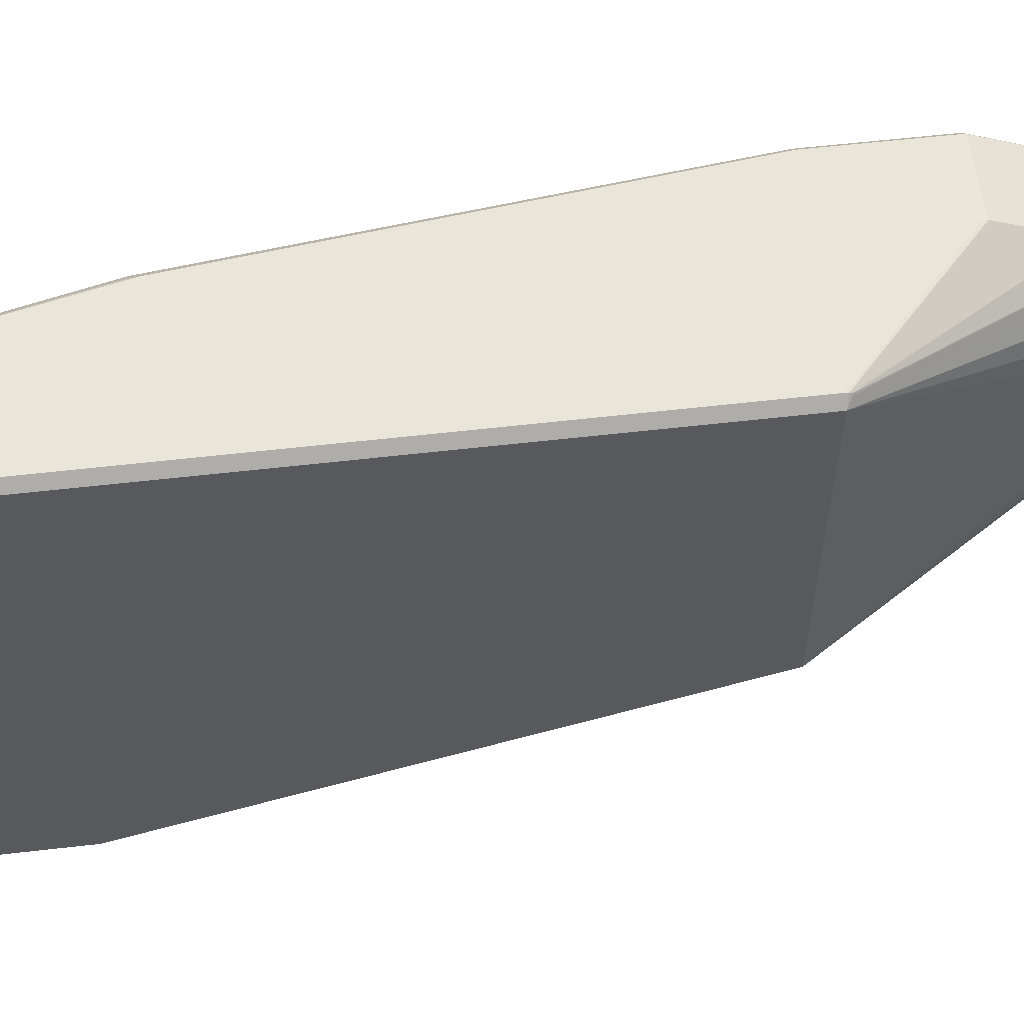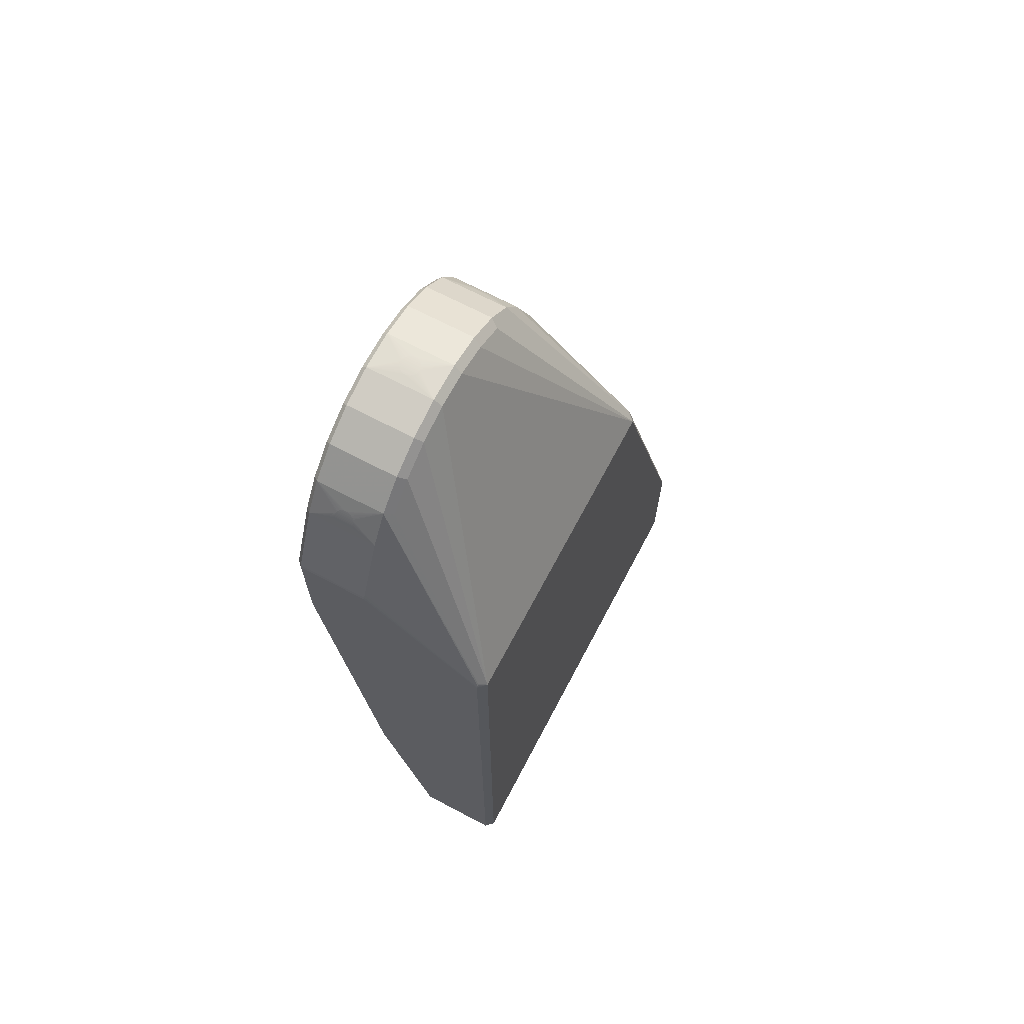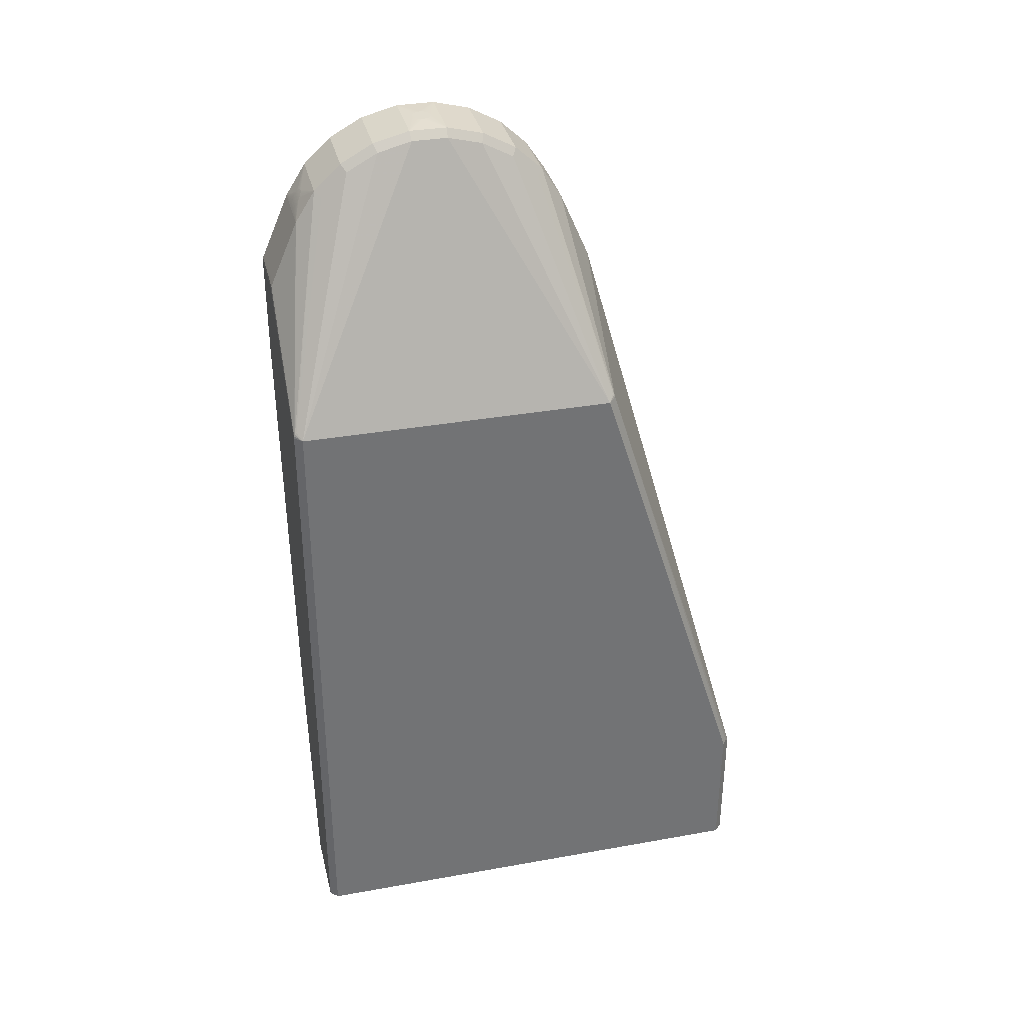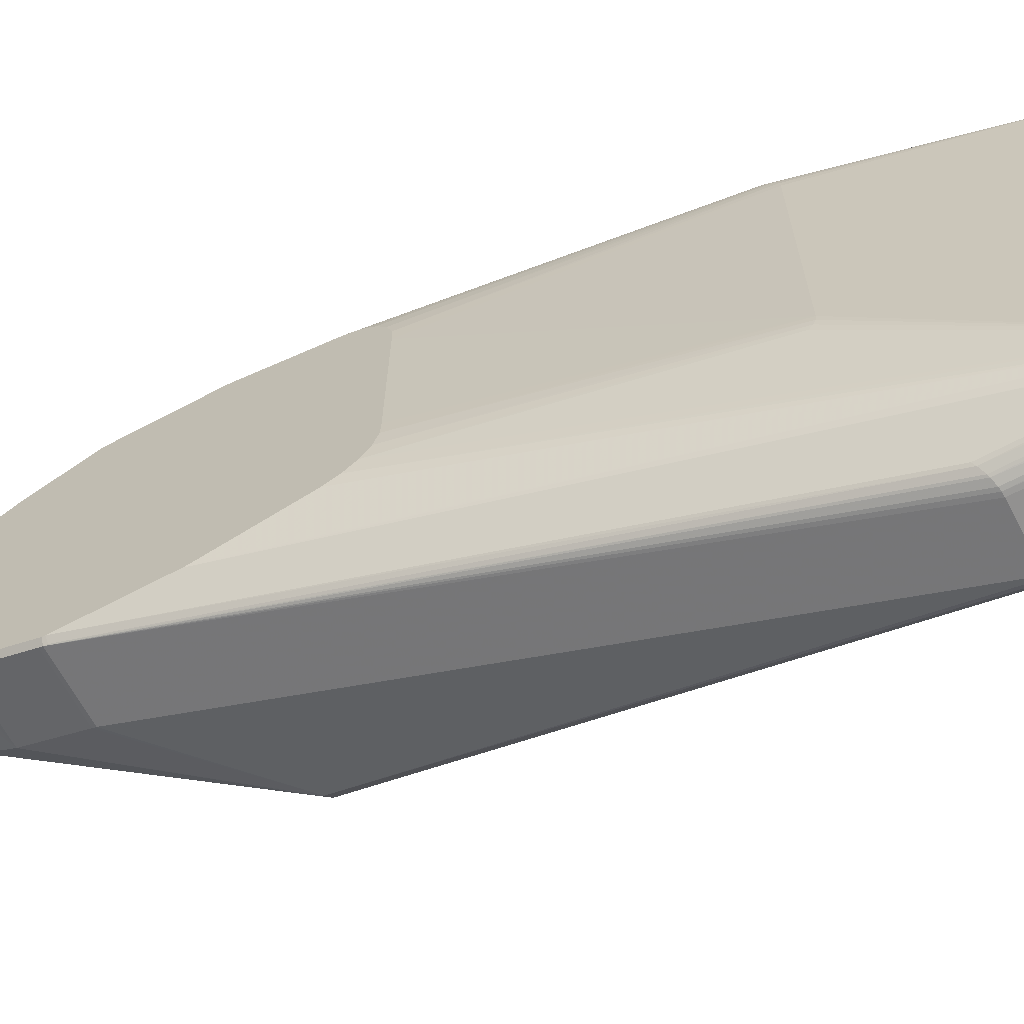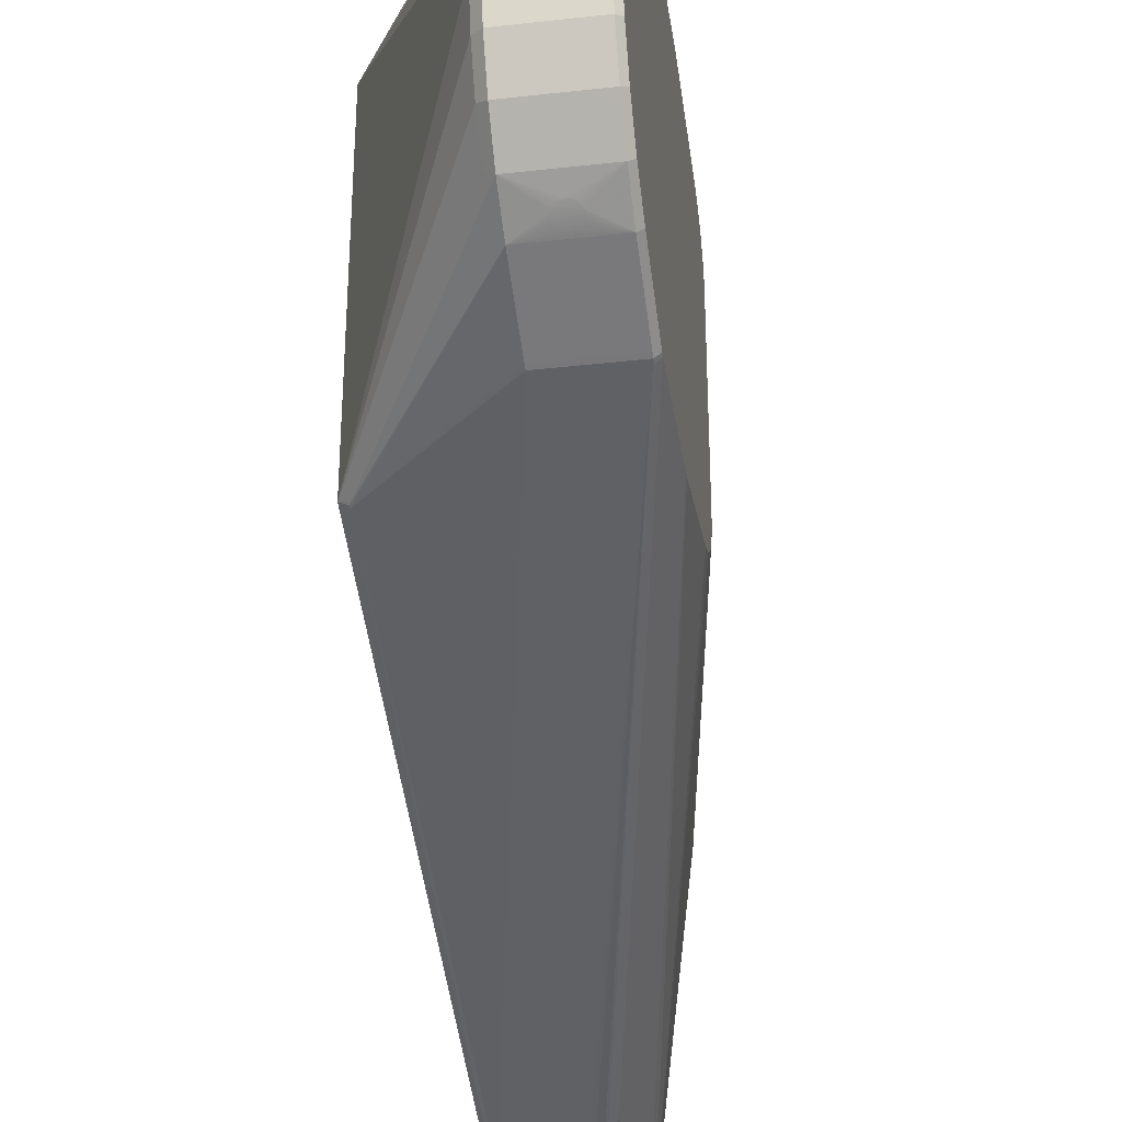
<metadata>
{"format":"obj","ext":"obj","renderer":"f3d","projection":"perspective","resolution":1024,"background":"white","views":[{"elev":58.4,"azim":-96.8,"up":"+Y"},{"elev":68.3,"azim":-152.2,"up":"+Z"},{"elev":34.5,"azim":-103.5,"up":"+Z"},{"elev":-66.1,"azim":118.0,"up":"+Y"},{"elev":-35.0,"azim":8.5,"up":"+Y"}]}
</metadata>
<code>
v 0.007 -0.0205 -0.03971
v 0.007 -0.0103 -0.007357
v 0.007 0.0103 -0.007357
v 0.00725 -0.02075 -0.0396
v 0.0075 -0.021 -0.03985
v 0.0075 -0.01078 -0.007211
v 0.0075 -0.01071 -0.007078
v 0.0075 -0.01062 -0.006969
v 0.0075 0.01062 -0.006969
v 0.0075 0.01071 -0.007078
v 0.0075 0.01078 -0.007211
v 0.0075 0.0108 -0.007357
v 0.007646 -0.021 -0.03971
v 0.01135 -0.021 -0.03971
v 0.01162 -0.02098 -0.03969
v 0.01184 -0.02094 -0.03966
v 0.01196 -0.02089 -0.03963
v 0.01226 -0.02078 -0.03954
v 0.0124 -0.0207 -0.03948
v 0.01276 -0.02041 -0.03927
v 0.01277 -0.02041 -0.03927
v 0.01293 -0.02023 -0.03913
v 0.01455 -0.007158 0.005937
v 0.01455 -0.00546 0.007529
v 0.01455 -0.003419 0.008649
v 0.01455 -0.001164 0.009227
v 0.01455 0.001164 0.009227
v 0.01455 0.003419 0.008649
v 0.01455 0.00546 0.007529
v 0.01455 0.007158 0.005937
v 0.01505 -0.01076 -0.0001982
v 0.01505 -0.01066 4.825e-05
v 0.01505 -0.008861 0.004187
v 0.01505 -0.007543 0.006256
v 0.01505 -0.005753 0.007934
v 0.01505 -0.003603 0.009114
v 0.01505 -0.001227 0.009723
v 0.01505 0.001227 0.009723
v 0.01505 0.003603 0.009114
v 0.01505 0.005753 0.007934
v 0.01505 0.007543 0.006256
v 0.01505 0.008861 0.004187
v 0.01505 0.01066 4.825e-05
v 0.01505 0.01076 -0.0001982
v 0.01505 0.0108 -0.0004638
v 0.01625 0.0107 -0.03471
v 0.01625 0.0108 -0.03409
v 0.01663 -0.008487 0.0049
v 0.01663 0 0.0098
v 0.01663 0.008487 0.0049
v 0.01663 -0.008535 0.004815
v 0.01663 -9.743e-05 0.0098
v 0.01663 0.008438 0.004984
v 0.01663 -0.008438 0.004985
v 0.01663 9.805e-05 0.0098
v 0.01663 0.008536 0.004815
v 0.01666 -0.008582 0.004732
v 0.01666 -0.008389 0.005066
v 0.01666 -0.0001931 0.009798
v 0.01666 0.0001931 0.009798
v 0.01666 0.008389 0.005066
v 0.01666 0.008582 0.004732
v 0.01669 -0.008625 0.004653
v 0.01669 -0.0002834 0.009796
v 0.01669 0.008342 0.005143
v 0.01669 -0.008342 0.005144
v 0.01669 0.0002839 0.009796
v 0.01669 0.008625 0.004652
v 0.01674 -0.008665 0.004578
v 0.01674 -0.008297 0.005215
v 0.01674 -0.0003674 0.009793
v 0.01674 0.0003674 0.009793
v 0.01674 0.008297 0.005215
v 0.01674 0.008665 0.004578
v 0.01675 -0.009861 -0.03516
v 0.01675 -0.00955 -0.03539
v 0.01675 -0.009188 -0.03554
v 0.01675 -0.0088 -0.03559
v 0.01675 0.0088 -0.03559
v 0.01675 0.009264 -0.03552
v 0.01675 0.009682 -0.03531
v 0.01675 0.01001 -0.03498
v 0.01675 0.01023 -0.03456
v 0.01675 0.0103 -0.03409
v 0.01688 -0.008729 0.004456
v 0.01688 -0.008223 0.005331
v 0.01688 -0.0005056 0.009787
v 0.01688 0.0005056 0.009787
v 0.01688 0.008223 0.005331
v 0.01688 0.008729 0.004456
v 0.01697 -0.008752 0.00441
v 0.01697 -0.0005568 0.009784
v 0.01697 0.008195 0.005374
v 0.01697 -0.008195 0.005374
v 0.01697 0.0005568 0.009784
v 0.01697 0.008752 0.00441
v 0.01706 -0.008769 0.004376
v 0.01706 -0.008174 0.005406
v 0.01706 -0.0005944 0.009782
v 0.01706 0.0005944 0.009782
v 0.01706 0.008174 0.005406
v 0.01706 0.008769 0.004376
v 0.01715 -0.008162 0.005425
v 0.01715 0.0006172 0.009781
v 0.01715 0.008779 0.004356
v 0.01715 -0.008779 0.004356
v 0.01715 -0.0006173 0.009781
v 0.01715 0.008162 0.005425
v 0.01725 -0.008782 0.004349
v 0.01725 -0.008157 0.005431
v 0.01725 -0.000625 0.00978
v 0.01725 0.000625 0.00978
v 0.01725 0.008157 0.005431
v 0.01725 0.008782 0.004349
v 0.01735 -0.008162 0.005425
v 0.01735 0.0006173 0.009781
v 0.01735 0.008779 0.004356
v 0.01735 -0.008779 0.004356
v 0.01735 -0.0006172 0.009781
v 0.01735 0.008162 0.005425
v 0.01744 -0.008769 0.004376
v 0.01744 -0.008174 0.005406
v 0.01744 -0.0005944 0.009782
v 0.01744 0.0005944 0.009782
v 0.01744 0.008174 0.005406
v 0.01744 0.008769 0.004376
v 0.01753 -0.008752 0.00441
v 0.01753 -0.0005568 0.009784
v 0.01753 0.008195 0.005374
v 0.01753 -0.008195 0.005374
v 0.01753 0.0005568 0.009784
v 0.01753 0.008752 0.00441
v 0.01762 -0.008729 0.004456
v 0.01762 -0.008223 0.005331
v 0.01762 -0.0005056 0.009787
v 0.01762 0.0005056 0.009787
v 0.01762 0.008223 0.005331
v 0.01762 0.008729 0.004456
v 0.01776 -0.008665 0.004578
v 0.01776 -0.008297 0.005215
v 0.01776 -0.0003674 0.009793
v 0.01776 0.0003674 0.009793
v 0.01776 0.008297 0.005215
v 0.01776 0.008665 0.004578
v 0.01781 -0.008625 0.004652
v 0.01781 -0.0002839 0.009796
v 0.01781 0.008342 0.005144
v 0.01781 -0.008342 0.005143
v 0.01781 0.0002834 0.009796
v 0.01781 0.008625 0.004653
v 0.01784 -0.008582 0.004732
v 0.01784 -0.008389 0.005066
v 0.01784 -0.0001931 0.009798
v 0.01784 0.0001931 0.009798
v 0.01784 0.008389 0.005066
v 0.01784 0.008582 0.004732
v 0.01787 -0.008536 0.004815
v 0.01787 -9.805e-05 0.0098
v 0.01787 0.008438 0.004985
v 0.01787 -0.008438 0.004984
v 0.01787 9.743e-05 0.0098
v 0.01787 0.008535 0.004815
v 0.01787 -0.008487 0.0049
v 0.01787 0 0.0098
v 0.01787 0.008487 0.0049
v 0.01945 -0.0108 -0.0004638
v 0.01945 -0.01076 -0.0001982
v 0.01945 -0.01066 4.825e-05
v 0.01945 -0.008861 0.004187
v 0.01945 -0.007543 0.006256
v 0.01945 -0.005753 0.007934
v 0.01945 -0.003603 0.009114
v 0.01945 -0.001227 0.009723
v 0.01945 0.001227 0.009723
v 0.01945 0.003603 0.009114
v 0.01945 0.005753 0.007934
v 0.01945 0.007543 0.006256
v 0.01945 0.008861 0.004187
v 0.01945 0.01066 4.825e-05
v 0.01945 0.01076 -0.0001982
v 0.01945 0.01077 -0.007584
v 0.01945 0.0108 -0.00722
v 0.01945 0.0108 -0.0004638
v 0.01975 -0.0105 -0.00722
v 0.01975 -0.0105 -0.0004638
v 0.01975 -0.01047 -0.0002779
v 0.01975 -0.01047 -0.00753
v 0.01975 -0.0104 -0.0001054
v 0.01975 -0.0091 -0.01382
v 0.01975 -0.008702 -0.0148
v 0.01975 -0.008589 0.004059
v 0.01975 -0.008047 -0.01562
v 0.01975 -0.007312 0.006065
v 0.01975 -0.007186 -0.01622
v 0.01975 -0.006191 -0.01656
v 0.01975 -0.005577 0.007691
v 0.01975 -0.005141 -0.0166
v 0.01975 -0.003492 0.008835
v 0.01975 -0.001189 0.009425
v 0.01975 0.001189 0.009425
v 0.01975 0.003492 0.008835
v 0.01975 0.005081 -0.01667
v 0.01975 0.005577 0.007691
v 0.01975 0.006139 -0.01664
v 0.01975 0.007144 -0.01631
v 0.01975 0.007312 0.006065
v 0.01975 0.008015 -0.0157
v 0.01975 0.008589 0.004059
v 0.01975 0.008678 -0.01488
v 0.01975 0.009081 -0.0139
v 0.01975 0.0104 -0.0001054
v 0.01975 0.01047 -0.00753
v 0.01975 0.01047 -0.0002779
v 0.01975 0.0105 -0.00722
v 0.01975 0.0105 -0.0004638
v 0.0075 0.0108 -0.049
v 0.01335 -0.019 -0.049
v 0.01332 -0.01922 -0.049
v 0.01322 -0.0197 -0.049
v 0.01197 -0.0209 -0.049
v 0.01191 -0.02092 -0.049
v 0.01181 -0.02094 -0.049
v 0.01247 -0.02066 -0.049
v 0.01288 -0.02028 -0.049
v 0.01295 -0.0202 -0.049
v 0.01297 -0.02017 -0.049
v 0.01241 -0.02069 -0.049
v 0.007 -0.0205 -0.049
v 0.007 0.0103 -0.049
v 0.007 -0.0199 -0.049
v 0.007 -0.01486 -0.049
v 0.01285 0.0108 -0.049
v 0.01335 0.0103 -0.049
v 0.01135 -0.021 -0.049
v 0.01263 -0.02053 -0.049
v 0.01325 -0.01962 -0.049
v 0.0075 -0.021 -0.049
f 1 2 230
f 2 1 4
f 13 31 6
f 2 4 6
f 3 229 231
f 13 6 5
f 5 6 4
f 167 18 19
f 236 190 189
f 197 78 202
f 228 1 230
f 17 167 16
f 18 167 17
f 166 167 19
f 181 182 214
f 181 47 182
f 190 236 218
f 217 75 218
f 184 225 226
f 78 197 195
f 167 166 186
f 169 191 170
f 18 17 220
f 14 234 15
f 167 14 15
f 16 167 15
f 15 234 222
f 20 166 19
f 21 166 20
f 76 75 217
f 190 218 192
f 192 218 75
f 192 76 194
f 75 76 192
f 219 187 184
f 184 226 219
f 189 187 219
f 219 236 189
f 170 191 193
f 193 196 170
f 185 22 225
f 185 225 184
f 185 21 22
f 185 166 21
f 185 186 166
f 12 44 45
f 2 24 25
f 25 26 2
f 23 24 2
f 23 34 24
f 2 8 23
f 23 8 34
f 24 34 35
f 191 169 188
f 167 186 188
f 18 220 227
f 21 20 235
f 235 224 21
f 209 83 210
f 47 181 84
f 233 232 46
f 46 83 233
f 46 232 47
f 47 84 46
f 46 84 83
f 217 78 77
f 77 76 217
f 78 195 77
f 77 195 194
f 194 76 77
f 203 206 177
f 34 8 7
f 6 33 7
f 7 33 34
f 2 6 7
f 7 8 2
f 109 33 169
f 167 188 168
f 168 188 169
f 170 34 110
f 36 25 24
f 24 35 36
f 26 25 36
f 170 196 171
f 212 210 83
f 83 84 212
f 212 181 214
f 212 84 181
f 176 203 177
f 177 206 208
f 208 178 177
f 12 3 11
f 3 10 11
f 11 44 12
f 9 10 3
f 41 10 9
f 42 10 41
f 42 11 10
f 3 28 29
f 121 169 127
f 91 121 127
f 32 6 31
f 32 33 6
f 34 94 98
f 34 66 70
f 172 171 196
f 205 81 207
f 82 83 209
f 209 207 82
f 82 207 81
f 233 83 82
f 82 81 233
f 201 174 200
f 213 215 183
f 180 213 183
f 178 208 211
f 211 179 178
f 211 213 180
f 180 179 211
f 41 73 65
f 44 11 43
f 11 42 43
f 3 29 30
f 30 29 41
f 30 9 3
f 41 9 30
f 41 29 40
f 27 28 3
f 118 109 169
f 169 121 118
f 97 91 33
f 121 91 97
f 103 110 34
f 34 98 103
f 169 163 157
f 169 145 139
f 134 140 170
f 152 169 170
f 198 172 196
f 173 198 199
f 172 198 173
f 79 204 202
f 61 42 41
f 41 65 61
f 28 27 39
f 39 27 38
f 39 29 28
f 39 40 29
f 100 38 95
f 100 104 38
f 164 173 174
f 109 118 106
f 33 109 106
f 106 97 33
f 106 118 121
f 121 97 106
f 151 145 169
f 169 157 151
f 157 57 151
f 127 169 133
f 169 139 133
f 133 91 127
f 69 139 145
f 48 54 33
f 94 134 130
f 130 134 170
f 86 134 94
f 86 94 34
f 34 70 86
f 140 70 148
f 148 70 66
f 170 140 148
f 148 152 170
f 160 163 169
f 169 152 160
f 152 54 160
f 160 48 163
f 54 48 160
f 26 36 37
f 204 79 80
f 205 204 80
f 80 81 205
f 80 79 233
f 233 81 80
f 113 41 177
f 177 120 113
f 201 203 175
f 203 176 175
f 175 174 201
f 63 57 33
f 33 69 63
f 63 69 145
f 145 151 63
f 63 151 57
f 91 133 85
f 33 91 85
f 85 69 33
f 58 54 152
f 58 148 66
f 152 148 58
f 33 54 58
f 34 33 58
f 58 66 34
f 51 57 157
f 51 157 163
f 163 48 51
f 33 57 51
f 51 48 33
f 122 130 170
f 122 103 98
f 122 98 94
f 94 130 122
f 177 147 143
f 143 137 177
f 143 65 73
f 147 65 143
f 136 142 174
f 110 103 115
f 103 122 115
f 170 110 115
f 115 122 170
f 71 37 87
f 37 92 87
f 101 93 41
f 89 73 41
f 41 93 89
f 177 137 129
f 93 101 129
f 137 89 129
f 129 89 93
f 178 42 114
f 42 50 56
f 50 162 56
f 174 142 149
f 149 154 174
f 161 164 174
f 174 154 161
f 131 136 174
f 95 136 131
f 146 141 173
f 173 153 146
f 71 141 146
f 38 55 60
f 55 161 60
f 60 161 154
f 88 136 95
f 95 38 88
f 38 72 88
f 99 92 37
f 37 107 99
f 111 37 173
f 111 107 37
f 111 173 119
f 119 107 111
f 173 141 135
f 108 113 120
f 120 101 108
f 41 113 108
f 108 101 41
f 125 120 177
f 177 129 125
f 125 101 120
f 125 129 101
f 126 132 178
f 42 90 96
f 96 90 132
f 178 162 165
f 165 159 178
f 165 162 50
f 155 159 61
f 155 65 147
f 155 61 65
f 178 159 155
f 177 178 155
f 155 147 177
f 61 159 53
f 42 61 53
f 53 50 42
f 53 165 50
f 159 165 53
f 144 150 178
f 68 150 144
f 156 162 178
f 178 150 156
f 156 56 162
f 124 131 174
f 124 100 95
f 95 131 124
f 164 52 158
f 158 52 153
f 173 164 158
f 158 153 173
f 153 52 59
f 59 146 153
f 59 52 37
f 38 37 49
f 37 52 49
f 49 55 38
f 49 52 164
f 164 161 49
f 49 161 55
f 67 72 38
f 38 60 67
f 142 72 67
f 67 149 142
f 154 149 67
f 67 60 154
f 173 135 128
f 92 99 128
f 128 135 87
f 128 87 92
f 178 114 117
f 117 126 178
f 126 117 102
f 42 96 102
f 132 126 102
f 102 96 132
f 132 90 138
f 178 132 138
f 138 144 178
f 68 144 74
f 42 68 74
f 74 90 42
f 56 156 62
f 62 68 42
f 42 56 62
f 62 150 68
f 62 156 150
f 104 100 116
f 100 124 116
f 116 124 174
f 71 146 64
f 146 59 64
f 64 37 71
f 64 59 37
f 123 128 99
f 123 107 119
f 123 99 107
f 119 173 123
f 173 128 123
f 105 117 114
f 105 102 117
f 105 114 42
f 42 102 105
f 174 38 112
f 112 116 174
f 38 104 112
f 104 116 112
f 230 2 231
f 2 3 231
f 14 31 13
f 14 167 31
f 237 5 228
f 228 4 1
f 228 5 4
f 13 5 234
f 234 5 237
f 234 14 13
f 216 3 12
f 216 229 3
f 225 22 224
f 22 21 224
f 19 18 227
f 227 223 19
f 16 15 221
f 221 15 222
f 221 17 16
f 221 220 17
f 19 223 235
f 235 20 19
f 235 228 230
f 235 233 217
f 230 231 235
f 229 216 235
f 235 231 229
f 223 227 235
f 235 234 237
f 222 234 235
f 217 218 235
f 237 228 235
f 235 226 225
f 225 224 235
f 235 218 236
f 235 232 233
f 236 219 235
f 235 221 222
f 216 232 235
f 235 219 226
f 235 227 220
f 220 221 235
f 171 35 34
f 171 34 170
f 31 167 32
f 167 168 32
f 169 33 32
f 32 168 169
f 35 171 172
f 172 36 35
f 183 215 214
f 214 182 183
f 183 216 12
f 183 232 216
f 182 47 183
f 47 232 183
f 12 45 183
f 44 180 183
f 183 45 44
f 43 180 44
f 43 179 180
f 178 179 43
f 43 42 178
f 40 176 177
f 177 41 40
f 27 3 2
f 2 26 27
f 213 211 198
f 191 188 198
f 206 203 198
f 198 197 202
f 198 193 191
f 189 190 198
f 184 187 198
f 194 195 198
f 198 212 214
f 198 187 189
f 198 195 197
f 198 192 194
f 202 204 198
f 198 185 184
f 190 192 198
f 196 193 198
f 186 185 198
f 198 207 209
f 198 188 186
f 209 210 198
f 198 208 206
f 198 203 201
f 214 215 198
f 210 212 198
f 198 215 213
f 198 200 199
f 205 207 198
f 198 204 205
f 201 200 198
f 198 211 208
f 199 200 173
f 173 200 174
f 202 78 79
f 217 233 79
f 79 78 217
f 140 134 86
f 86 70 140
f 36 172 37
f 172 173 37
f 37 27 26
f 38 27 37
f 176 40 175
f 40 39 175
f 175 38 174
f 175 39 38
f 139 69 85
f 85 133 139
f 137 143 89
f 89 143 73
f 88 72 142
f 142 136 88
f 71 87 135
f 135 141 71
f 144 138 74
f 74 138 90

</code>
